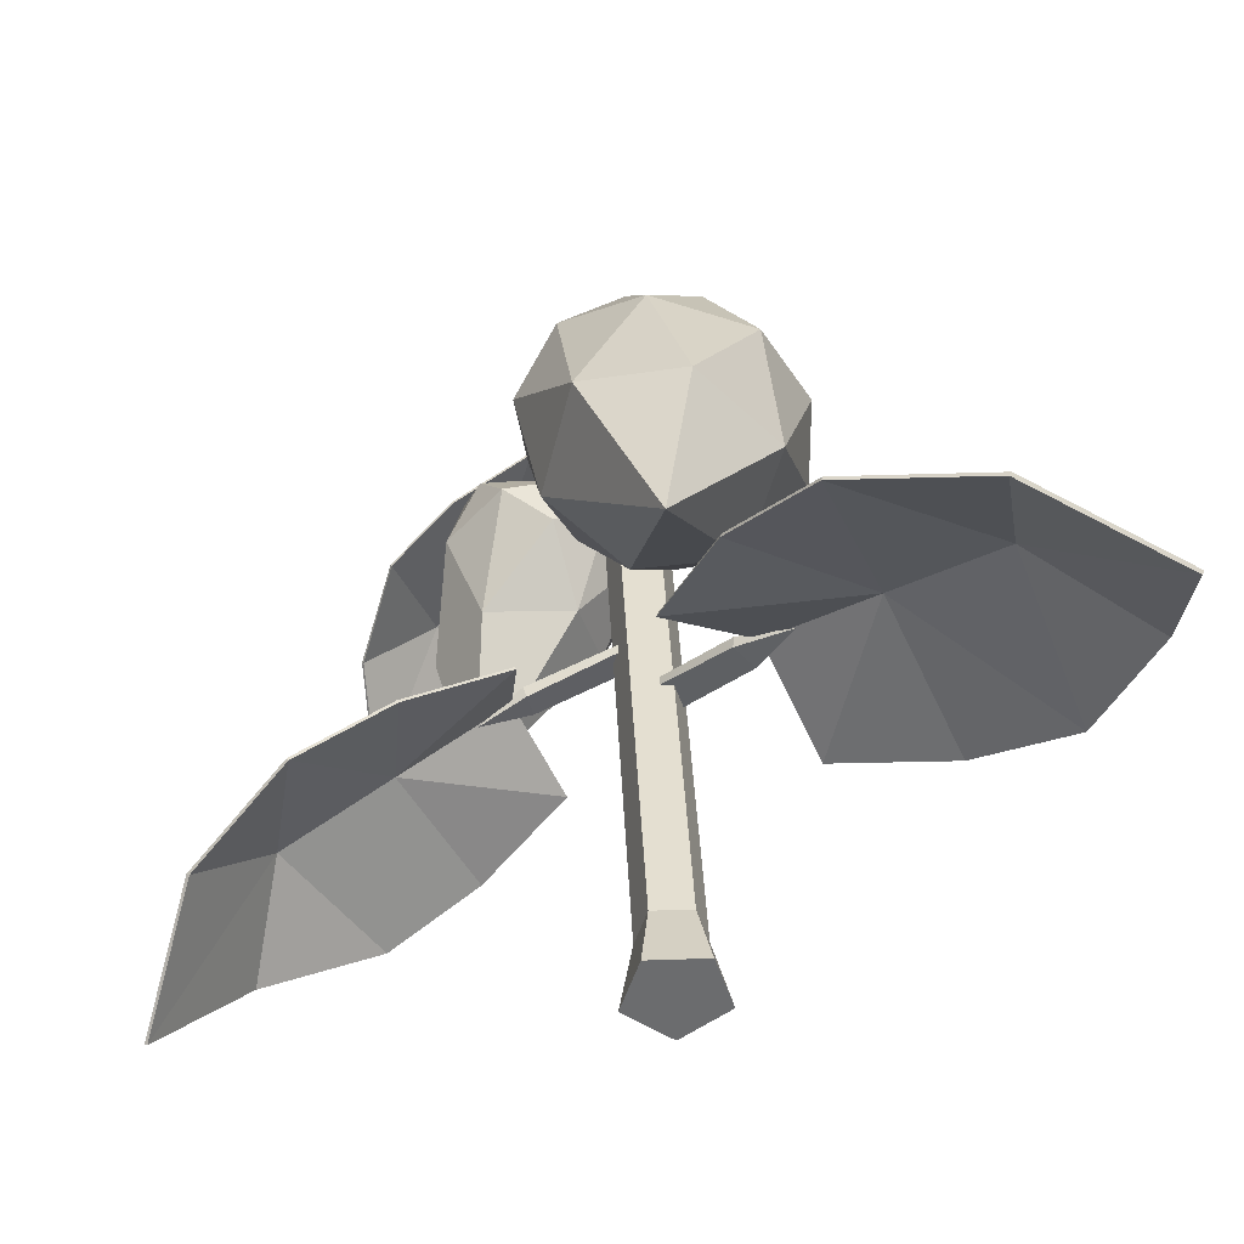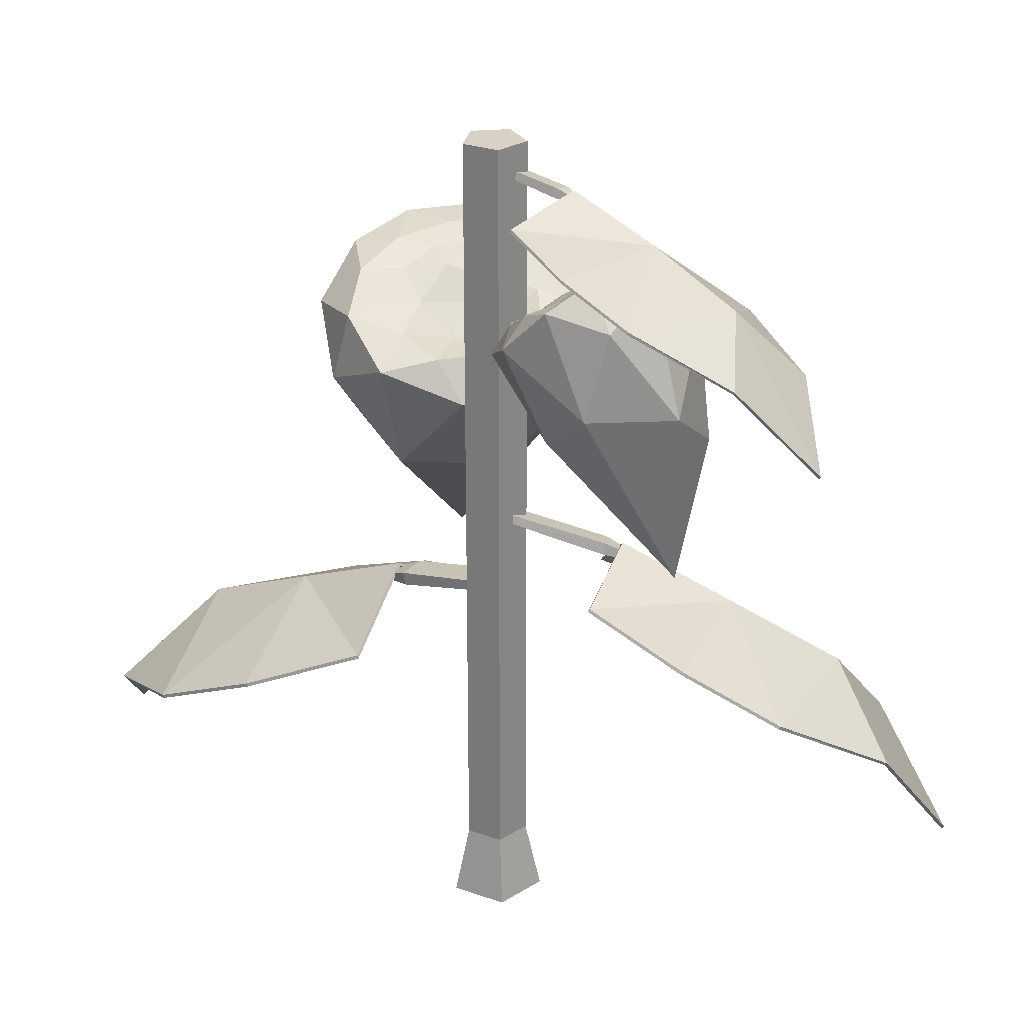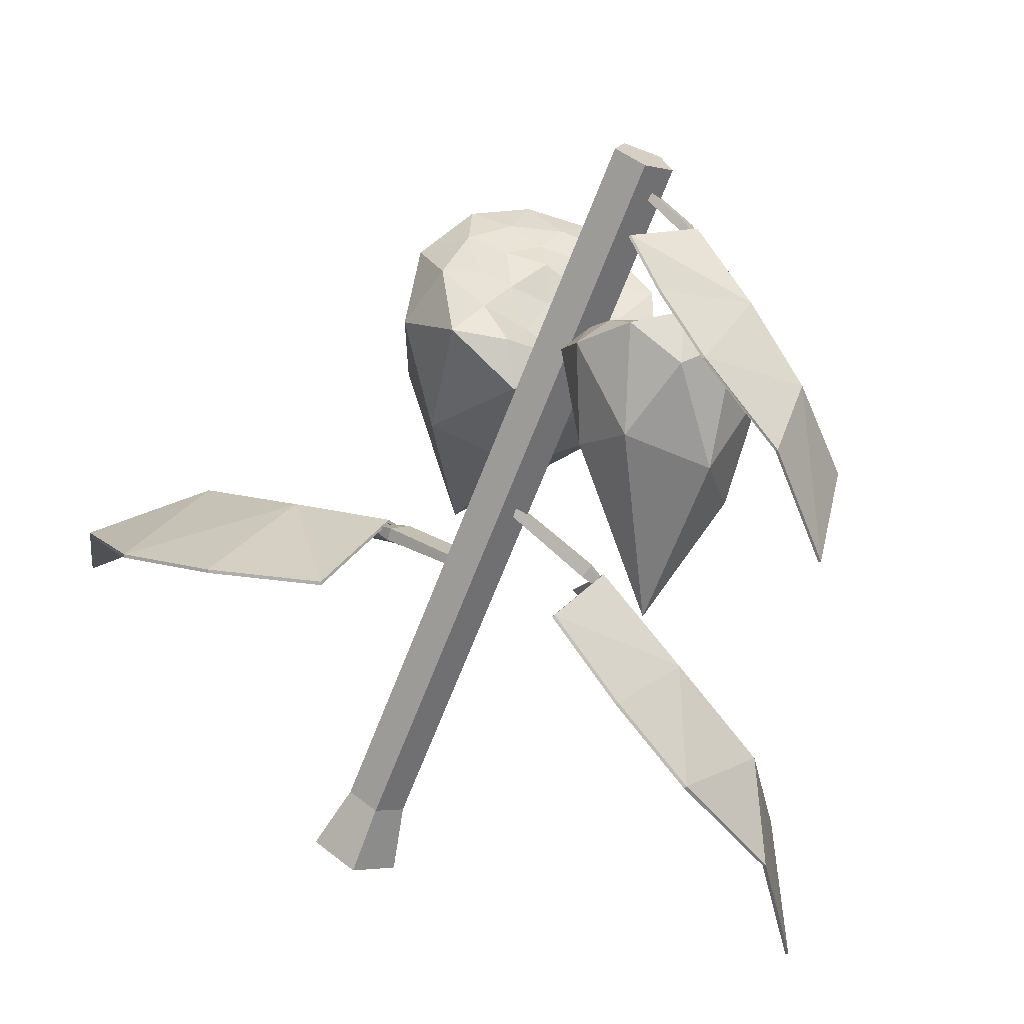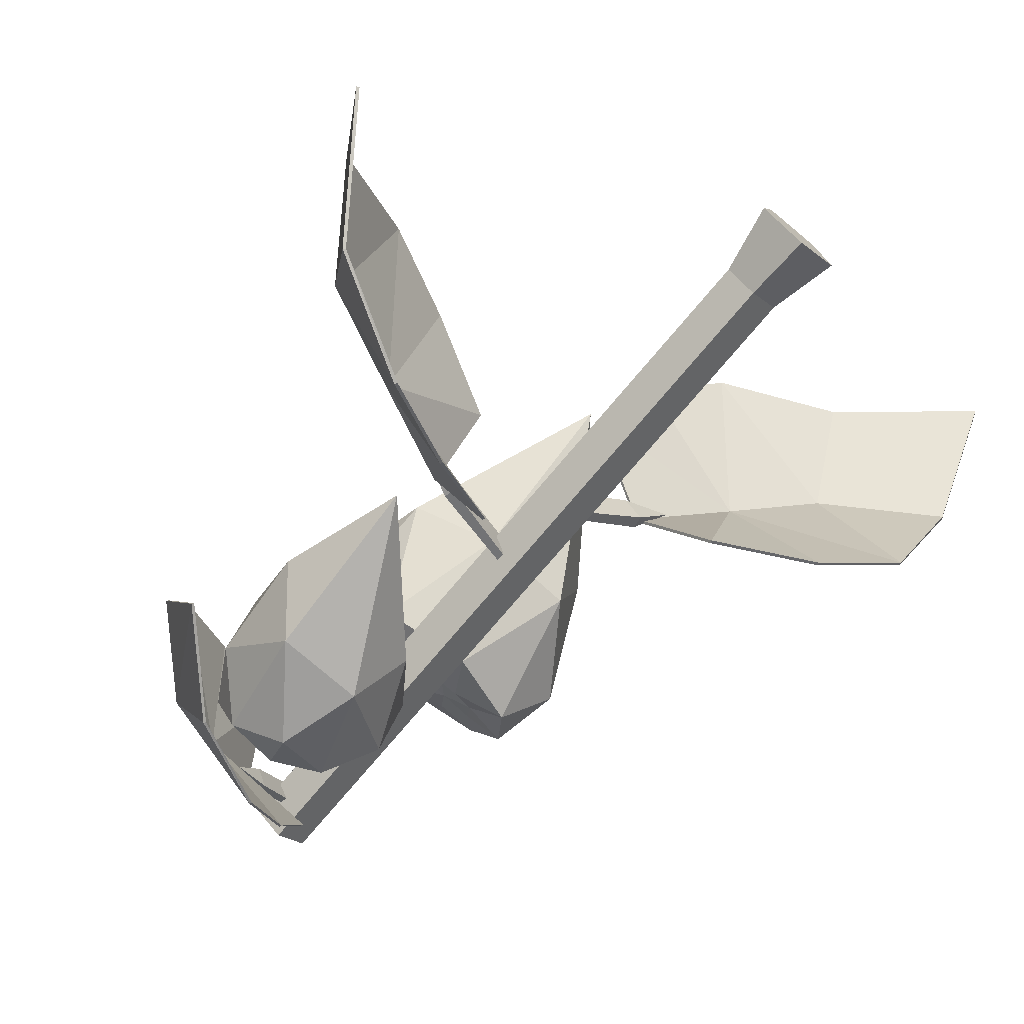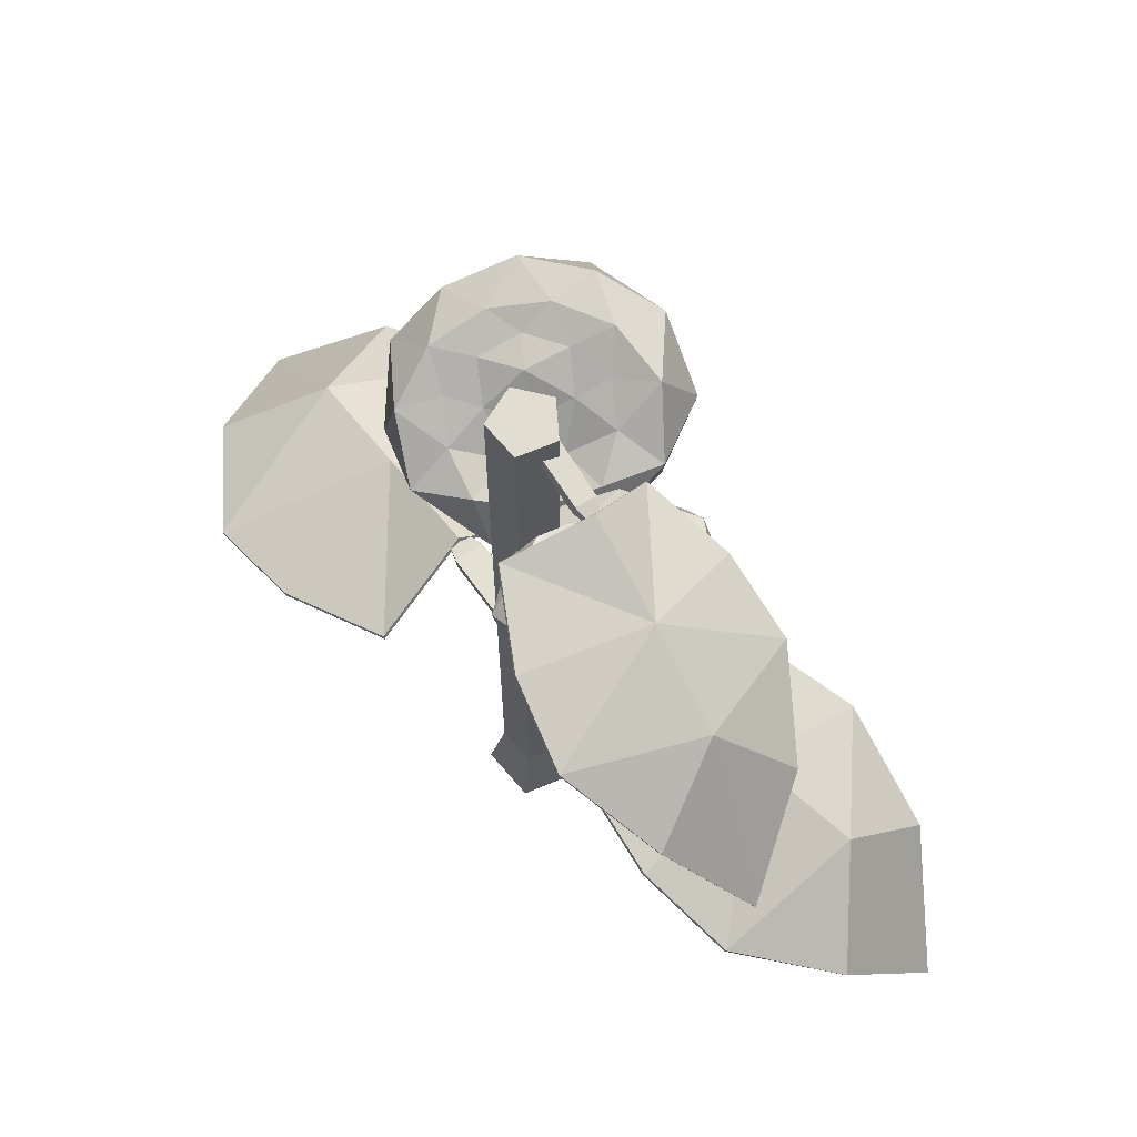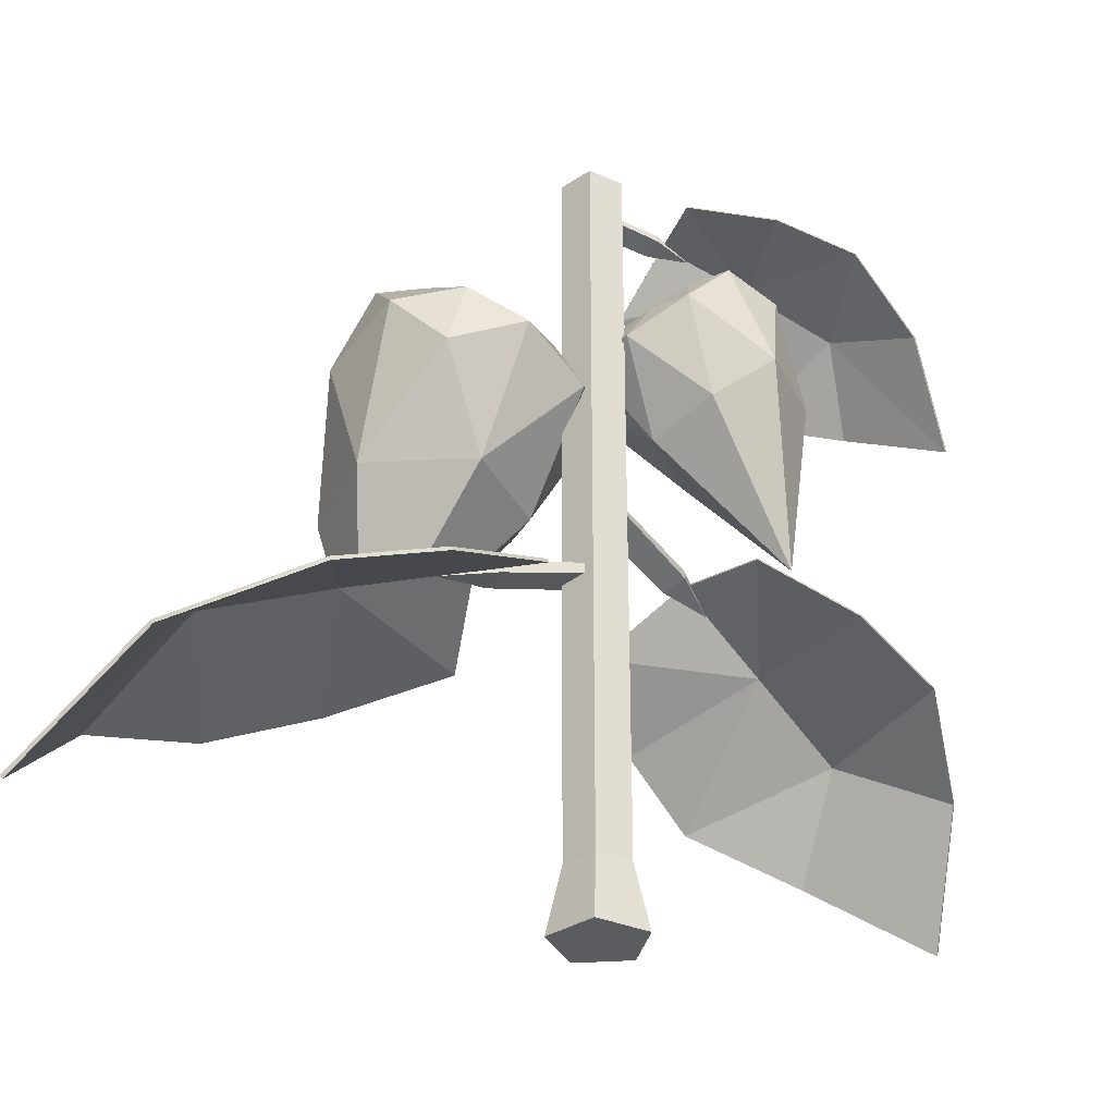
<metadata>
{"format":"obj","ext":"obj","renderer":"f3d","projection":"perspective","resolution":1024,"background":"white","views":[{"elev":36.7,"azim":-2.6,"up":"+Z"},{"elev":27.4,"azim":172.5,"up":"+Y"},{"elev":-66.9,"azim":158.9,"up":"+Z"},{"elev":-73.3,"azim":-39.8,"up":"+Z"},{"elev":68.4,"azim":-166.5,"up":"+Y"},{"elev":-33.7,"azim":113.5,"up":"+Y"}]}
</metadata>
<code>
o StrawberryPlant_Stage_04_Cylinder.005
v 0.1159 -1.555 -0.1708
v 0.1159 0.9532 -0.1234
v 0.252 -1.555 -0.07183
v 0.207 0.9532 -0.05719
v 0.2 -1.555 0.08825
v 0.1722 0.9532 0.04992
v 0.03171 -1.555 0.08825
v 0.05955 0.9532 0.04992
v -0.0203 -1.555 -0.07183
v 0.02475 0.9532 -0.05719
v 0.1159 -1.345 -0.1234
v 0.207 -1.345 -0.05719
v 0.1722 -1.345 0.04992
v 0.05955 -1.345 0.04992
v 0.02475 -1.345 -0.05719
v 0.04986 -0.2475 -0.01593
v 0.0501 -0.2209 -0.009756
v 0.06994 -0.2281 -0.1001
v 0.07019 -0.2015 -0.09395
v -0.3409 -0.3517 -0.1799
v -0.2084 -0.326 -0.1003
v -0.2182 -0.2927 -0.0949
v -0.1903 -0.3085 -0.1762
v -0.2001 -0.2752 -0.1708
v -1.067 -0.895 -0.1917
v -1.075 -0.8894 -0.1922
v -0.9442 -0.7778 -0.7044
v -0.9518 -0.7722 -0.7049
v -1.187 -1.126 -0.553
v -1.195 -1.12 -0.5535
v -0.806 -0.7825 0.07775
v -0.8112 -0.7744 0.07838
v -0.6049 -0.5881 -0.7653
v -0.6101 -0.58 -0.7647
v -0.8783 -0.6099 -0.3673
v -0.8731 -0.6181 -0.368
v -0.2337 -0.4833 0.1132
v -0.2388 -0.4752 0.1138
v -0.1056 -0.3596 -0.4235
v -0.1108 -0.3515 -0.4228
v -0.2491 -0.2973 -0.1455
v -0.2543 -0.2892 -0.1449
v -0.531 -0.6437 0.1422
v -0.5362 -0.6356 0.1429
v -0.3441 -0.4631 -0.6412
v -0.5616 -0.4564 -0.2567
v -0.5668 -0.4484 -0.2561
v -0.3493 -0.455 -0.6405
v 0.1509 -0.4666 -0.07084
v 0.1489 -0.4359 -0.07348
v 0.08339 -0.4648 0.003646
v 0.0813 -0.4341 0.001006
v 0.4712 -0.5759 0.2901
v 0.3771 -0.5446 0.1428
v 0.3831 -0.5054 0.1473
v 0.3162 -0.5429 0.2099
v 0.3222 -0.5038 0.2145
v 1.279 -1.106 0.6325
v 1.286 -1.099 0.638
v 0.8696 -1.092 1.086
v 0.8758 -1.085 1.091
v 1.241 -1.421 1.039
v 1.247 -1.413 1.045
v 1.148 -0.9514 0.2329
v 1.152 -0.9417 0.2362
v 0.4713 -0.9334 0.9787
v 0.4752 -0.9238 0.982
v 0.9528 -0.8453 0.7347
v 0.9488 -0.8551 0.7314
v 0.5436 -0.6717 -0.07464
v 0.5475 -0.662 -0.07135
v 0.1131 -0.6602 0.4001
v 0.117 -0.6506 0.4034
v 0.3881 -0.5179 0.2134
v 0.392 -0.5083 0.2167
v 0.8832 -0.8125 0.03774
v 0.8871 -0.8029 0.04104
v 0.2547 -0.7958 0.7308
v 0.6691 -0.6852 0.4723
v 0.673 -0.6756 0.4756
v 0.2586 -0.7862 0.7341
v 0.2325 -0.1311 0.7938
v 0.4756 0.4626 0.5082
v 0.09384 0.5247 0.6163
v -0.2232 0.2743 0.4492
v 0.07258 -0.1679 0.192
v 0.5737 0.1378 0.2235
v 0.2438 0.4616 0.4305
v -0.007578 0.4402 0.3709
v -0.04223 0.3183 0.1195
v 0.2778 0.2634 0.02893
v 0.4103 0.3686 0.2526
v 0.1762 0.3484 0.2513
v 0.1373 0.3012 0.7506
v 0.4401 0.2531 0.6649
v 0.3025 0.5125 0.6169
v 0.5929 0.3157 0.3986
v 0.4747 -0.1321 0.5432
v -0.07118 -0.03881 0.6973
v -0.09907 0.4267 0.5945
v 0.1373 -0.6061 0.6844
v -0.158 -0.05801 0.3573
v 0.3763 -0.1496 0.206
v 0.473 0.432 0.3509
v 0.5251 0.3473 0.191
v 0.1828 0.5103 0.5121
v 0.3474 0.482 0.4656
v -0.1373 0.4608 0.3786
v 0.009126 0.5112 0.4822
v -0.0573 0.1896 0.03884
v -0.1868 0.3398 0.2098
v 0.4457 0.2314 0.03068
v 0.2117 0.1435 -0.03732
v 0.3437 0.4262 0.352
v 0.113 0.4657 0.4173
v -0.05125 0.3771 0.2569
v 0.1057 0.266 0.04491
v 0.3704 0.3048 0.1375
v 0.2152 0.4389 0.3391
v 0.3023 0.3592 0.2463
v 0.07434 0.3983 0.3108
v 0.07212 0.2997 0.1961
v 0.2179 0.2749 0.1548
v -0.4614 0.14 -0.3488
v -0.3238 0.5274 0.00879
v -0.3328 0.6633 -0.2632
v -0.1397 0.5489 -0.5081
v 0.01031 0.1586 -0.3515
v -0.1209 0.2657 0.05952
v -0.2227 0.5779 -0.1376
v -0.1305 0.6185 -0.3058
v 0.06491 0.5339 -0.3084
v 0.07245 0.4201 -0.08045
v -0.1206 0.4698 -0.008125
v -0.07421 0.5084 -0.1752
v -0.4299 0.4914 -0.3089
v -0.4227 0.3873 -0.09329
v -0.3722 0.6047 -0.1216
v -0.2599 0.3928 0.07874
v -0.3244 0.09942 -0.1319
v -0.3368 0.2857 -0.5207
v -0.2762 0.6369 -0.4142
v -0.3544 -0.2532 -0.4421
v -0.07108 0.2932 -0.5194
v -0.05848 0.103 -0.1388
v -0.207 0.5031 0.03062
v -0.09658 0.4272 0.07899
v -0.2728 0.6284 -0.185
v -0.269 0.5697 -0.06779
v -0.1122 0.663 -0.3929
v -0.218 0.6681 -0.2998
v 0.1321 0.4431 -0.332
v 0.0256 0.5839 -0.4217
v 0.04051 0.3588 0.02889
v 0.1384 0.3474 -0.1404
v -0.183 0.5283 -0.06083
v -0.1884 0.6104 -0.2252
v -0.03619 0.5809 -0.3282
v 0.09345 0.4612 -0.2027
v -0.02625 0.4308 -0.02778
v -0.1496 0.5665 -0.1449
v -0.09506 0.4875 -0.08416
v -0.1004 0.5686 -0.2465
v -0.01207 0.496 -0.2479
v -0.008595 0.4442 -0.1439
v 0.08647 0.8493 0.02719
v 0.08573 0.87 0.03372
v 0.131 0.8672 -0.0251
v 0.1302 0.888 -0.01858
v -0.1429 0.8031 -0.232
v -0.07391 0.8099 -0.1276
v -0.08124 0.8369 -0.1245
v -0.03379 0.8261 -0.1747
v -0.04112 0.8531 -0.1717
v -0.6798 0.4023 -0.53
v -0.6849 0.4074 -0.5326
v -0.4088 0.5115 -0.8485
v -0.4138 0.5165 -0.851
v -0.6532 0.2495 -0.8507
v -0.6583 0.2546 -0.8533
v -0.5857 0.4788 -0.2377
v -0.5892 0.4855 -0.2384
v -0.14 0.6586 -0.7613
v -0.1436 0.6654 -0.762
v -0.4713 0.6272 -0.5699
v -0.4676 0.6202 -0.5692
v -0.1732 0.6764 0.00564
v -0.1767 0.6832 0.004934
v 0.1104 0.7911 -0.3277
v 0.1069 0.7979 -0.3284
v -0.08623 0.8379 -0.1718
v -0.0898 0.8447 -0.1726
v -0.4047 0.5694 -0.08698
v -0.4082 0.5762 -0.08769
v 0.00936 0.7369 -0.5735
v -0.28 0.7397 -0.3705
v -0.2836 0.7465 -0.3712
v 0.005788 0.7436 -0.5742
f 2 12 11
f 4 13 12
f 6 14 13
f 2 8 6
f 8 15 14
f 10 11 15
f 5 7 9
f 9 11 1
f 7 15 9
f 5 14 7
f 3 13 5
f 11 3 1
f 21 22 20
f 24 18 23
f 18 17 16
f 23 16 21
f 24 17 19
f 20 22 24
f 20 23 21
f 20 24 23
f 16 22 21
f 43 38 44
f 30 27 29
f 46 39 41
f 38 47 44
f 46 37 43
f 47 40 48
f 40 45 48
f 25 30 29
f 35 28 30
f 26 35 30
f 27 36 29
f 34 27 28
f 32 25 31
f 41 38 37
f 40 41 39
f 36 25 29
f 48 33 34
f 47 34 35
f 46 31 36
f 32 47 35
f 33 46 36
f 31 44 32
f 54 55 53
f 57 51 56
f 51 50 49
f 56 49 54
f 57 50 52
f 53 55 57
f 53 56 54
f 53 57 56
f 49 55 54
f 76 71 77
f 63 60 62
f 79 72 74
f 71 80 77
f 79 70 76
f 80 73 81
f 73 78 81
f 58 63 62
f 68 61 63
f 59 68 63
f 60 69 62
f 67 60 61
f 65 58 64
f 74 71 70
f 73 74 72
f 69 58 62
f 81 66 67
f 80 67 68
f 79 64 69
f 65 80 68
f 66 79 69
f 64 77 65
f 171 172 170
f 174 168 173
f 169 166 168
f 173 166 171
f 174 167 169
f 170 172 174
f 170 173 171
f 170 174 173
f 166 172 171
f 193 188 194
f 180 177 179
f 196 189 191
f 188 197 194
f 196 187 193
f 197 190 198
f 190 195 198
f 175 180 179
f 185 178 180
f 176 185 180
f 177 186 179
f 184 177 178
f 182 175 181
f 191 188 187
f 190 191 189
f 186 175 179
f 198 183 184
f 197 184 185
f 196 181 186
f 182 197 185
f 183 196 186
f 181 194 182
f 2 4 12
f 4 6 13
f 6 8 14
f 6 4 2
f 2 10 8
f 8 10 15
f 10 2 11
f 9 1 3
f 3 5 9
f 9 15 11
f 7 14 15
f 5 13 14
f 3 12 13
f 11 12 3
f 24 19 18
f 18 19 17
f 23 18 16
f 24 22 17
f 16 17 22
f 43 37 38
f 30 28 27
f 46 45 39
f 38 42 47
f 46 41 37
f 47 42 40
f 40 39 45
f 25 26 30
f 35 34 28
f 26 32 35
f 27 33 36
f 34 33 27
f 32 26 25
f 41 42 38
f 40 42 41
f 36 31 25
f 48 45 33
f 47 48 34
f 46 43 31
f 32 44 47
f 33 45 46
f 31 43 44
f 57 52 51
f 51 52 50
f 56 51 49
f 57 55 50
f 49 50 55
f 76 70 71
f 63 61 60
f 79 78 72
f 71 75 80
f 79 74 70
f 80 75 73
f 73 72 78
f 58 59 63
f 68 67 61
f 59 65 68
f 60 66 69
f 67 66 60
f 65 59 58
f 74 75 71
f 73 75 74
f 69 64 58
f 81 78 66
f 80 81 67
f 79 76 64
f 65 77 80
f 66 78 79
f 64 76 77
f 174 169 168
f 169 167 166
f 173 168 166
f 174 172 167
f 166 167 172
f 193 187 188
f 180 178 177
f 196 195 189
f 188 192 197
f 196 191 187
f 197 192 190
f 190 189 195
f 175 176 180
f 185 184 178
f 176 182 185
f 177 183 186
f 184 183 177
f 182 176 175
f 191 192 188
f 190 192 191
f 186 181 175
f 198 195 183
f 197 198 184
f 196 193 181
f 182 194 197
f 183 195 196
f 181 193 194
f 82 95 94
f 83 95 97
f 82 94 99
f 82 99 101
f 82 101 98
f 83 97 104
f 84 96 106
f 85 100 108
f 86 102 110
f 87 103 112
f 83 104 107
f 84 106 109
f 85 108 111
f 86 110 113
f 87 112 105
f 88 114 119
f 89 115 121
f 90 116 122
f 91 117 123
f 92 118 120
f 120 123 93
f 120 118 123
f 118 91 123
f 123 122 93
f 123 117 122
f 117 90 122
f 122 121 93
f 122 116 121
f 116 89 121
f 121 119 93
f 121 115 119
f 115 88 119
f 119 120 93
f 119 114 120
f 114 92 120
f 105 118 92
f 105 112 118
f 112 91 118
f 113 117 91
f 113 110 117
f 110 90 117
f 111 116 90
f 111 108 116
f 108 89 116
f 109 115 89
f 109 106 115
f 106 88 115
f 107 114 88
f 107 104 114
f 104 92 114
f 112 113 91
f 112 103 113
f 103 86 113
f 110 111 90
f 110 102 111
f 102 85 111
f 108 109 89
f 108 100 109
f 100 84 109
f 106 107 88
f 106 96 107
f 96 83 107
f 104 105 92
f 104 97 105
f 97 87 105
f 98 103 87
f 98 101 103
f 101 86 103
f 101 102 86
f 101 99 102
f 99 85 102
f 99 100 85
f 99 94 100
f 94 84 100
f 97 98 87
f 97 95 98
f 95 82 98
f 94 96 84
f 94 95 96
f 95 83 96
f 124 137 136
f 125 137 139
f 124 136 141
f 124 141 143
f 124 143 140
f 125 139 146
f 126 138 148
f 127 142 150
f 128 144 152
f 129 145 154
f 125 146 149
f 126 148 151
f 127 150 153
f 128 152 155
f 129 154 147
f 130 156 161
f 131 157 163
f 132 158 164
f 133 159 165
f 134 160 162
f 162 165 135
f 162 160 165
f 160 133 165
f 165 164 135
f 165 159 164
f 159 132 164
f 164 163 135
f 164 158 163
f 158 131 163
f 163 161 135
f 163 157 161
f 157 130 161
f 161 162 135
f 161 156 162
f 156 134 162
f 147 160 134
f 147 154 160
f 154 133 160
f 155 159 133
f 155 152 159
f 152 132 159
f 153 158 132
f 153 150 158
f 150 131 158
f 151 157 131
f 151 148 157
f 148 130 157
f 149 156 130
f 149 146 156
f 146 134 156
f 154 155 133
f 154 145 155
f 145 128 155
f 152 153 132
f 152 144 153
f 144 127 153
f 150 151 131
f 150 142 151
f 142 126 151
f 148 149 130
f 148 138 149
f 138 125 149
f 146 147 134
f 146 139 147
f 139 129 147
f 140 145 129
f 140 143 145
f 143 128 145
f 143 144 128
f 143 141 144
f 141 127 144
f 141 142 127
f 141 136 142
f 136 126 142
f 139 140 129
f 139 137 140
f 137 124 140
f 136 138 126
f 136 137 138
f 137 125 138

</code>
